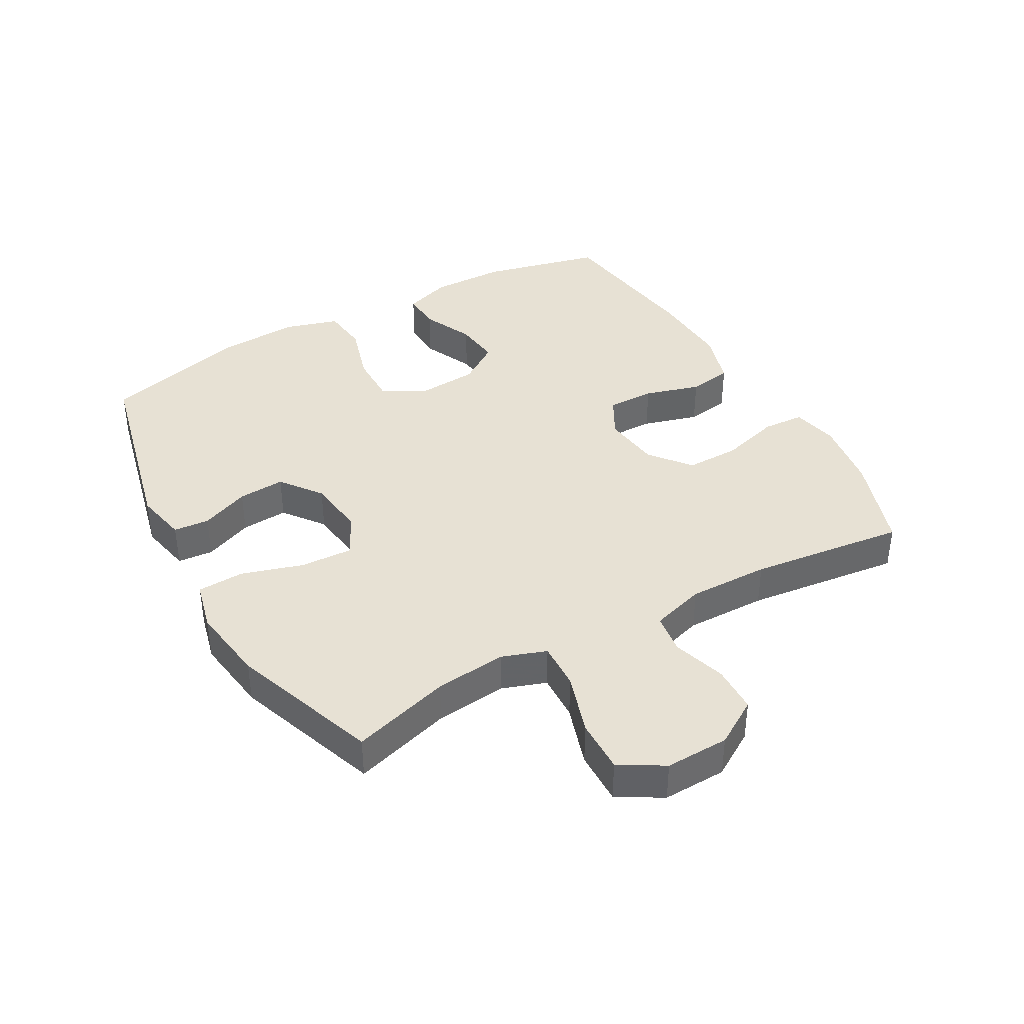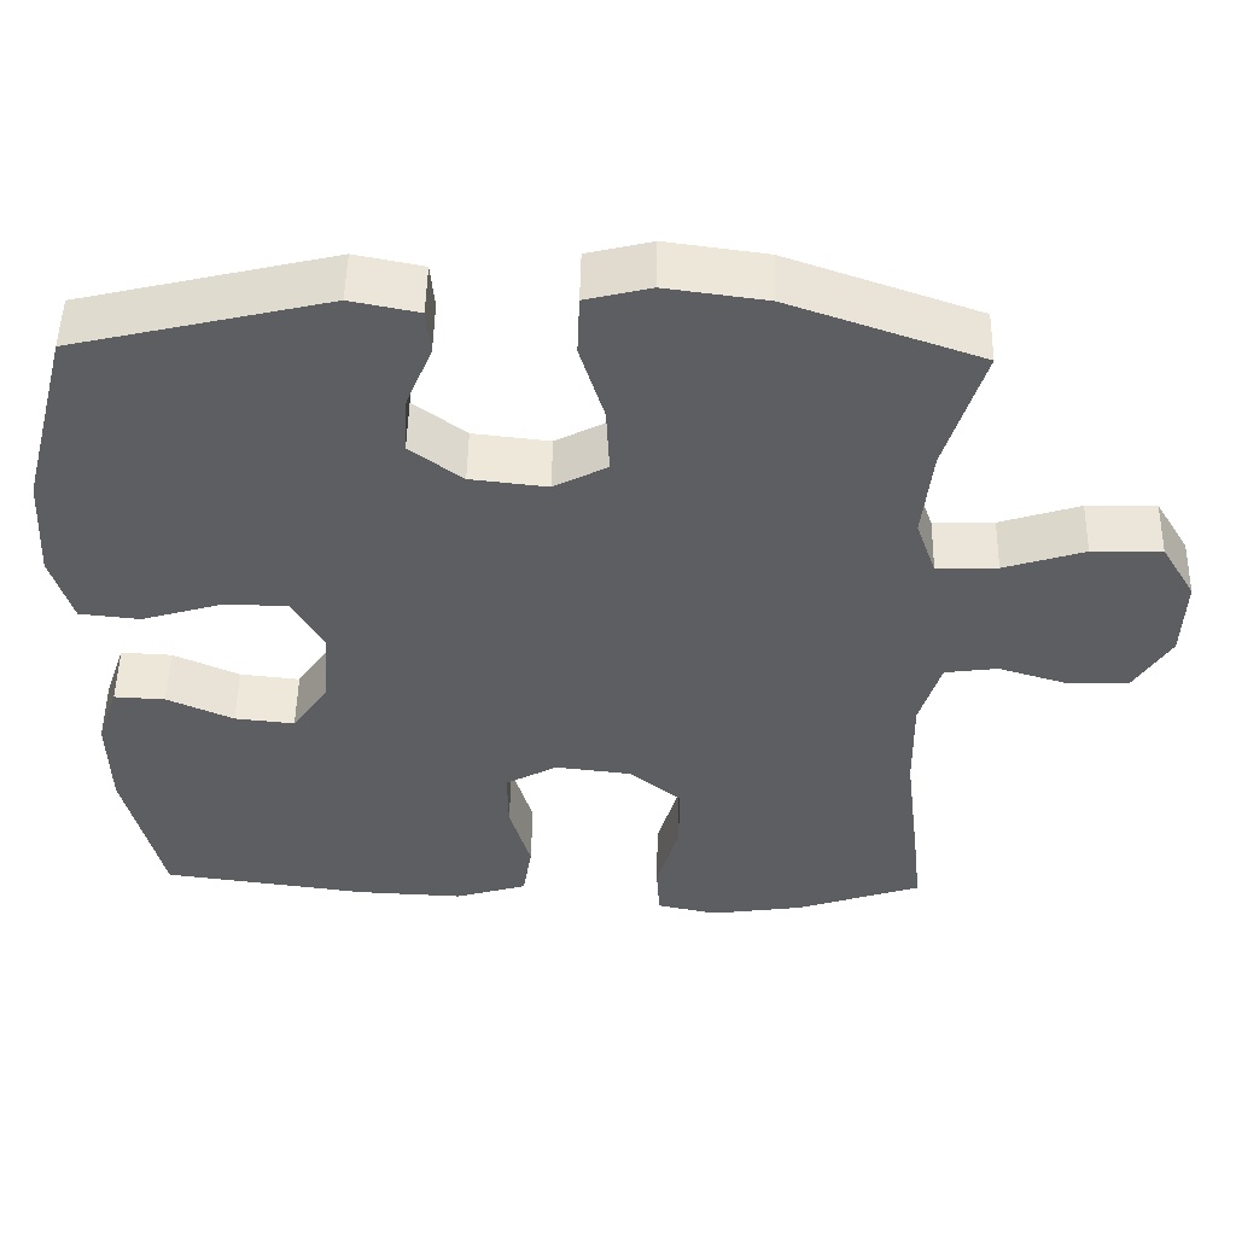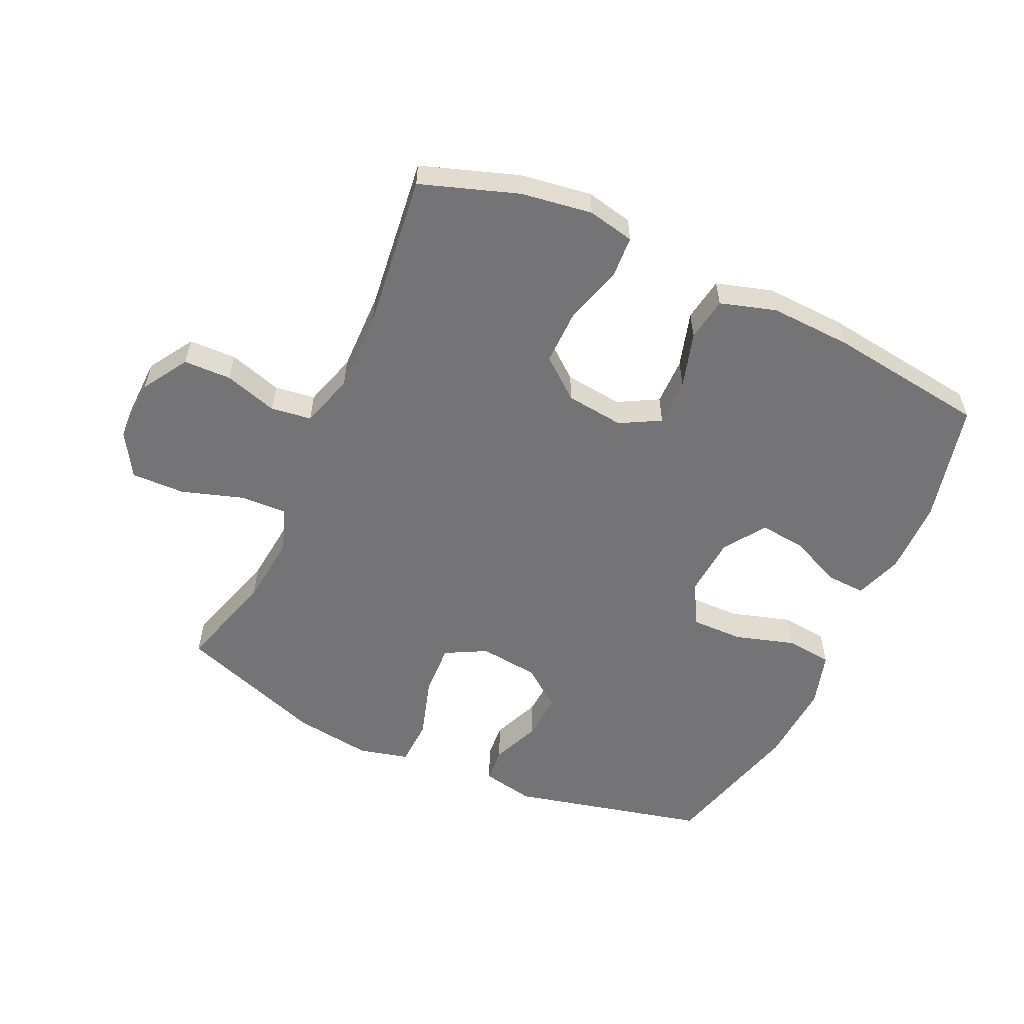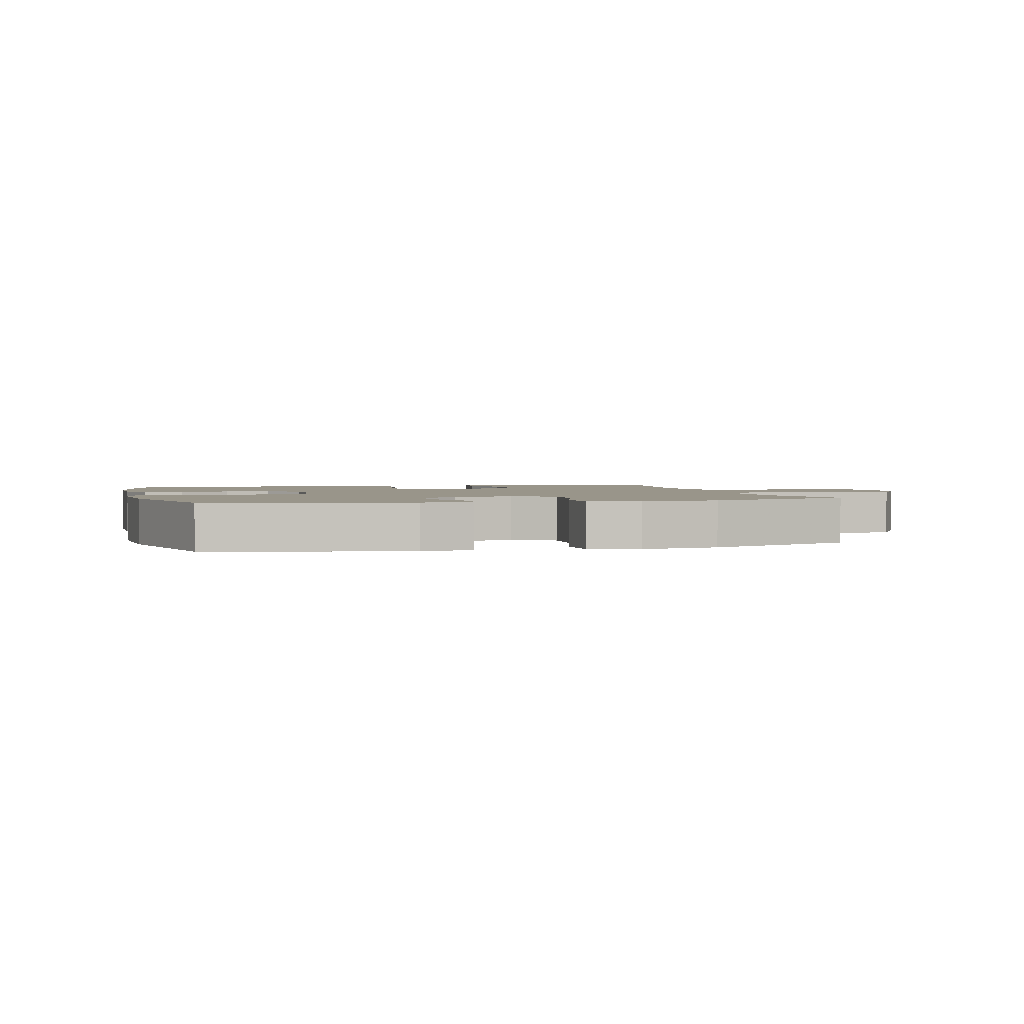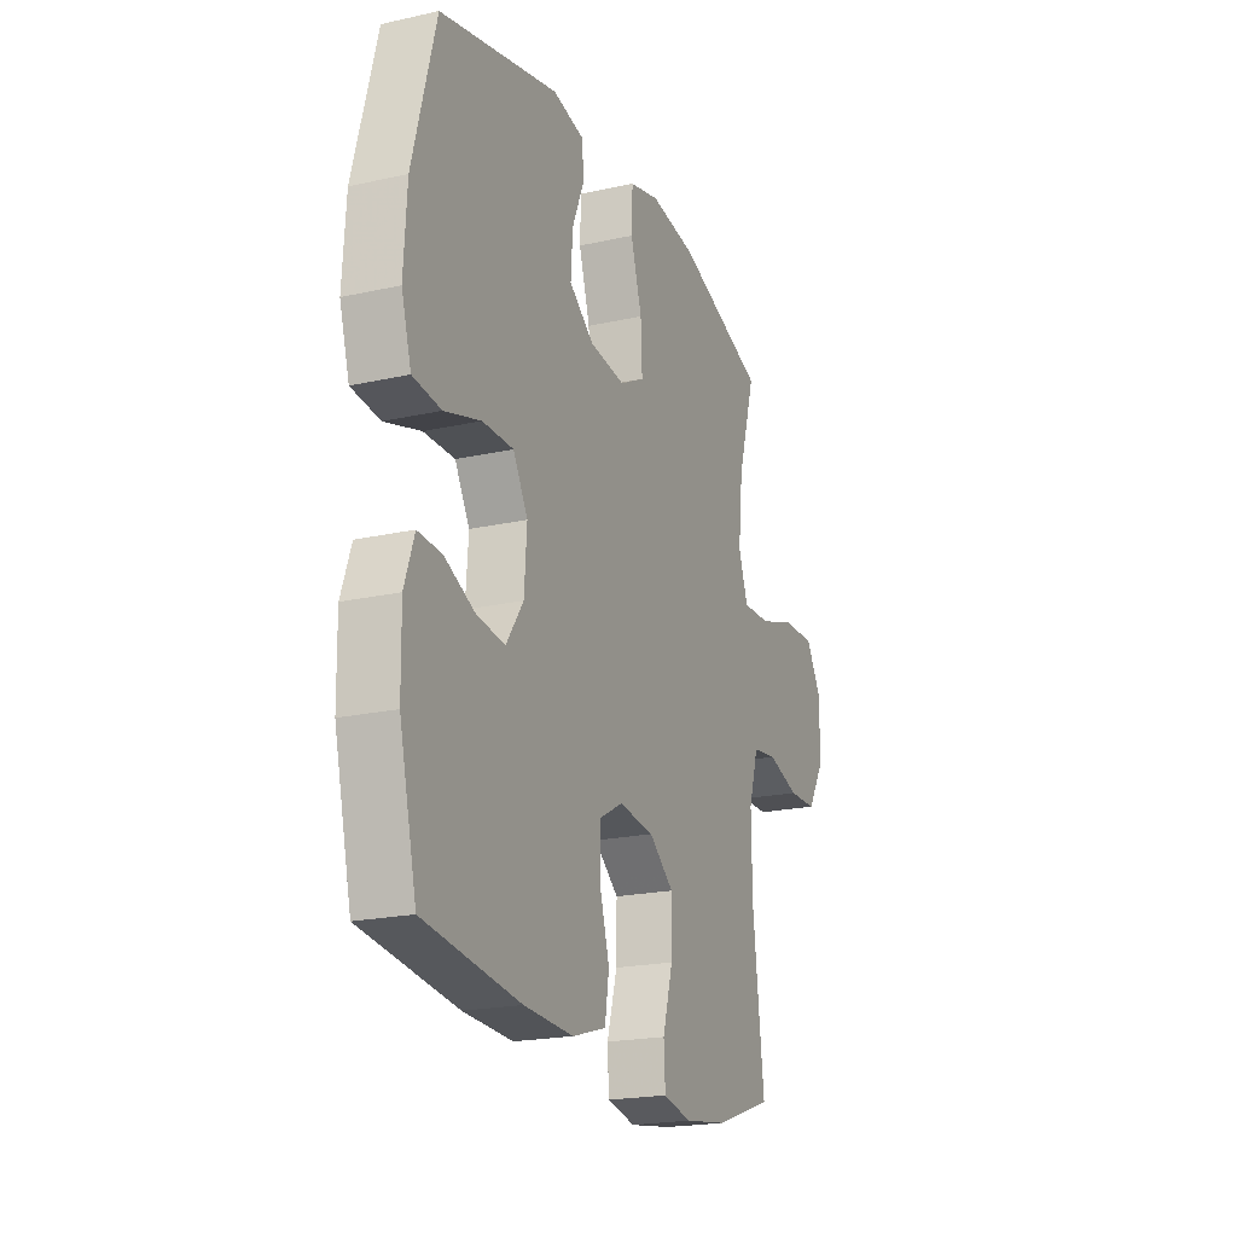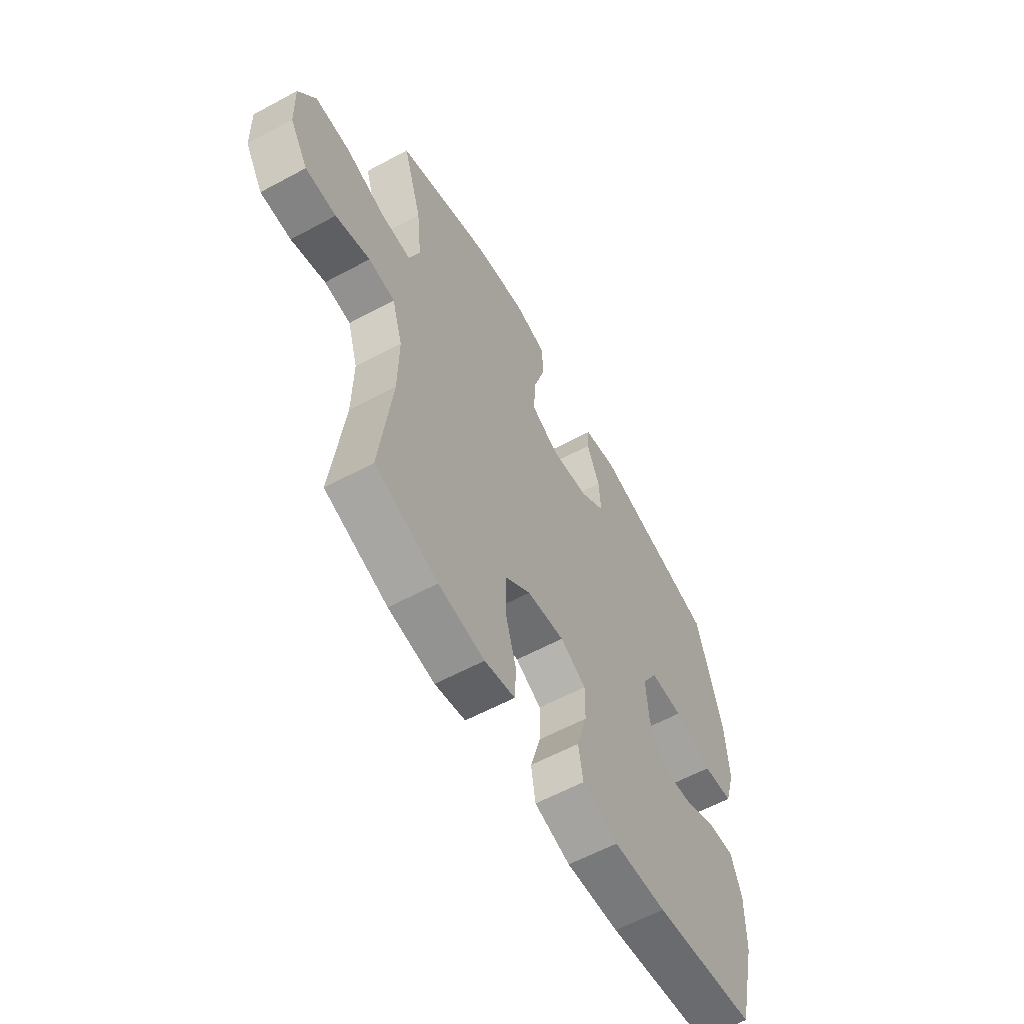
<metadata>
{"format":"obj","ext":"obj","renderer":"f3d","projection":"perspective","resolution":1024,"background":"white","views":[{"elev":39.4,"azim":60.6,"up":"+Y"},{"elev":50.7,"azim":1.2,"up":"+Z"},{"elev":-56.3,"azim":155.3,"up":"+Y"},{"elev":2.0,"azim":-15.0,"up":"+Y"},{"elev":-20.6,"azim":-67.9,"up":"+Z"},{"elev":-59.8,"azim":119.0,"up":"+Z"}]}
</metadata>
<code>
v -0.5 0.07 -0.5
v -0.546 0.07 -0.308
v -0.548 0.07 -0.188
v -0.522 0.07 -0.112
v -0.459 0.07 -0.115
v -0.377 0.07 -0.152
v -0.303 0.07 -0.16
v -0.258 0.07 -0.094
v -0.251 0.07 0.003
v -0.29 0.07 0.071
v -0.372 0.07 0.07
v -0.468 0.07 0.041
v -0.543 0.07 0.049
v -0.569 0.07 0.137
v -0.561 0.07 0.269
v -0.5 0.07 0.5
v -0.187 0.07 0.575
v -0.103 0.07 0.558
v -0.098 0.07 0.501
v -0.13 0.07 0.423
v -0.135 0.07 0.348
v -0.07 0.07 0.299
v 0.025 0.07 0.288
v 0.091 0.07 0.323
v 0.087 0.07 0.407
v 0.057 0.07 0.505
v 0.06 0.07 0.58
v 0.14 0.07 0.6
v 0.264 0.07 0.583
v 0.5 0.07 0.5
v 0.453 0.07 0.342
v 0.441 0.07 0.228
v 0.466 0.07 0.157
v 0.541 0.07 0.16
v 0.64 0.07 0.192
v 0.726 0.07 0.194
v 0.768 0.07 0.124
v 0.765 0.07 0.022
v 0.72 0.07 -0.051
v 0.644 0.07 -0.053
v 0.559 0.07 -0.027
v 0.494 0.07 -0.036
v 0.468 0.07 -0.122
v 0.47 0.07 -0.251
v 0.5 0.07 -0.5
v 0.345 0.07 -0.553
v 0.231 0.07 -0.57
v 0.156 0.07 -0.554
v 0.152 0.07 -0.487
v 0.179 0.07 -0.393
v 0.18 0.07 -0.306
v 0.115 0.07 -0.254
v 0.022 0.07 -0.243
v -0.042 0.07 -0.278
v -0.041 0.07 -0.354
v -0.015 0.07 -0.443
v -0.026 0.07 -0.513
v -0.115 0.07 -0.54
v -0.246 0.07 -0.534
v -0.5 0 -0.5
v -0.546 0 -0.308
v -0.548 0 -0.188
v -0.522 0 -0.112
v -0.459 0 -0.115
v -0.377 0 -0.152
v -0.303 0 -0.16
v -0.258 0 -0.094
v -0.251 0 0.003
v -0.29 0 0.071
v -0.372 0 0.07
v -0.468 0 0.041
v -0.543 0 0.049
v -0.569 0 0.137
v -0.561 0 0.269
v -0.5 0 0.5
v -0.187 0 0.575
v -0.103 0 0.558
v -0.098 0 0.501
v -0.13 0 0.423
v -0.135 0 0.348
v -0.07 0 0.299
v 0.025 0 0.288
v 0.091 0 0.323
v 0.087 0 0.407
v 0.057 0 0.505
v 0.06 0 0.58
v 0.14 0 0.6
v 0.264 0 0.583
v 0.5 0 0.5
v 0.453 0 0.342
v 0.441 0 0.228
v 0.466 0 0.157
v 0.541 0 0.16
v 0.64 0 0.192
v 0.726 0 0.194
v 0.768 0 0.124
v 0.765 0 0.022
v 0.72 0 -0.051
v 0.644 0 -0.053
v 0.559 0 -0.027
v 0.494 0 -0.036
v 0.468 0 -0.122
v 0.47 0 -0.251
v 0.5 0 -0.5
v 0.345 0 -0.553
v 0.231 0 -0.57
v 0.156 0 -0.554
v 0.152 0 -0.487
v 0.179 0 -0.393
v 0.18 0 -0.306
v 0.115 0 -0.254
v 0.022 0 -0.243
v -0.042 0 -0.278
v -0.041 0 -0.354
v -0.015 0 -0.443
v -0.026 0 -0.513
v -0.115 0 -0.54
v -0.246 0 -0.534
f 55 56 57 58
f 54 55 58 59
f 47 48 49 50
f 47 50 51
f 44 45 46 47
f 43 44 47 51
f 42 43 51 52
f 38 39 40 41
f 38 41 42
f 37 38 42
f 34 35 36 37
f 33 34 37 42
f 32 33 42 52
f 28 29 30 31
f 25 26 27 28
f 24 25 28 31
f 23 24 31 32
f 17 18 19 20
f 17 20 21
f 16 17 21
f 15 16 21 22
f 11 12 13 14
f 10 11 14 15
f 3 4 5 6
f 3 6 7
f 2 3 7
f 54 59 1 2
f 53 54 2 7
f 52 53 7 8
f 32 52 8 9
f 23 32 9 10
f 10 15 22 23
f 117 116 115 114
f 118 117 114 113
f 109 108 107 106
f 110 109 106
f 106 105 104 103
f 110 106 103 102
f 111 110 102 101
f 100 99 98 97
f 101 100 97
f 101 97 96
f 96 95 94 93
f 101 96 93 92
f 111 101 92 91
f 90 89 88 87
f 87 86 85 84
f 90 87 84 83
f 91 90 83 82
f 79 78 77 76
f 80 79 76
f 80 76 75
f 81 80 75 74
f 73 72 71 70
f 74 73 70 69
f 65 64 63 62
f 66 65 62
f 66 62 61
f 61 60 118 113
f 66 61 113 112
f 67 66 112 111
f 68 67 111 91
f 69 68 91 82
f 82 81 74 69
f 1 60 61 2
f 2 61 62 3
f 3 62 63 4
f 4 63 64 5
f 5 64 65 6
f 6 65 66 7
f 7 66 67 8
f 8 67 68 9
f 9 68 69 10
f 10 69 70 11
f 11 70 71 12
f 12 71 72 13
f 13 72 73 14
f 14 73 74 15
f 15 74 75 16
f 16 75 76 17
f 17 76 77 18
f 18 77 78 19
f 19 78 79 20
f 20 79 80 21
f 21 80 81 22
f 22 81 82 23
f 23 82 83 24
f 24 83 84 25
f 25 84 85 26
f 26 85 86 27
f 27 86 87 28
f 28 87 88 29
f 29 88 89 30
f 30 89 90 31
f 31 90 91 32
f 32 91 92 33
f 33 92 93 34
f 34 93 94 35
f 35 94 95 36
f 36 95 96 37
f 37 96 97 38
f 38 97 98 39
f 39 98 99 40
f 40 99 100 41
f 41 100 101 42
f 42 101 102 43
f 43 102 103 44
f 44 103 104 45
f 45 104 105 46
f 46 105 106 47
f 47 106 107 48
f 48 107 108 49
f 49 108 109 50
f 50 109 110 51
f 51 110 111 52
f 52 111 112 53
f 53 112 113 54
f 54 113 114 55
f 55 114 115 56
f 56 115 116 57
f 57 116 117 58
f 58 117 118 59
f 59 118 60 1

</code>
